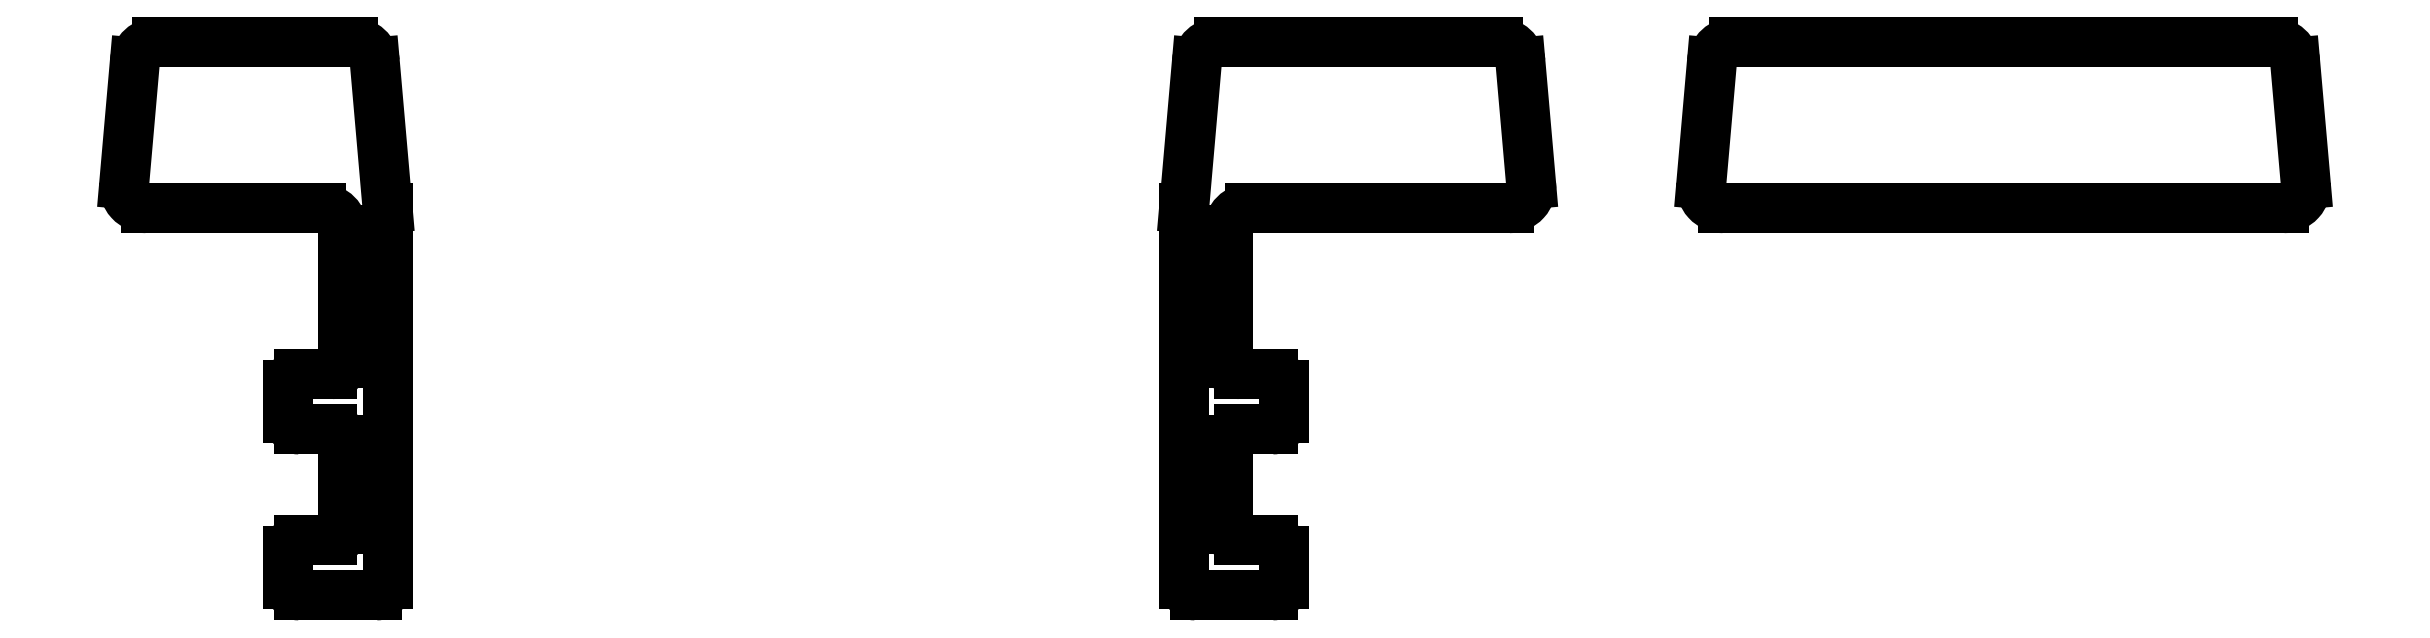
<metadata>
{"format":"dxf","ext":"dxf","renderer":"ezdxf+matplotlib","layout":"modelspace","background":"white","min_lineweight":24,"dpi":150}
</metadata>
<code>
0
SECTION
2
ENTITIES
0
LINE
8
patch_assembly_v7_cs
10
-2.688
20
3.5
30
-6.5
11
2.186
21
3.5
31
-6.5
0
ARC
8
patch_assembly_v7_cs
10
-2.688
20
3.3
30
-6.5
40
0.2
50
90
51
175
0
LINE
8
patch_assembly_v7_cs
10
-2.984
20
2.217
30
-6.5
11
-2.888
21
3.317
31
-6.5
0
ARC
8
patch_assembly_v7_cs
10
-2.785
20
2.2
30
-6.5
40
0.2
50
175
51
-90
0
LINE
8
patch_assembly_v7_cs
10
-2.785
20
2
30
-6.5
11
2.282
21
2
31
-6.5
0
ARC
8
patch_assembly_v7_cs
10
2.282
20
2.2
30
-6.5
40
0.2
50
-90
51
5
0
LINE
8
patch_assembly_v7_cs
10
2.385
20
3.317
30
-6.5
11
2.481
21
2.217
31
-6.5
0
ARC
8
patch_assembly_v7_cs
10
2.186
20
3.3
30
-6.5
40
0.2
50
5
51
90
0
LINE
8
patch_assembly_v7_cs
10
-6.758
20
0.4
30
-6.5
11
-6.758
21
0.1
31
-6.5
0
ARC
8
patch_assembly_v7_cs
10
-6.858
20
0.4
30
-6.5
40
0.1
50
0
51
90
0
LINE
8
patch_assembly_v7_cs
10
-7.158
20
0.5
30
-6.5
11
-6.858
21
0.5
31
-6.5
0
ARC
8
patch_assembly_v7_cs
10
-7.158
20
0.6
30
-6.5
40
0.1
50
180
51
-90
0
LINE
8
patch_assembly_v7_cs
10
-7.258
20
1.8
30
-6.5
11
-7.258
21
0.6
31
-6.5
0
ARC
8
patch_assembly_v7_cs
10
-7.058
20
1.8
30
-6.5
40
0.2
50
90
51
180
0
LINE
8
patch_assembly_v7_cs
10
-7.058
20
2
30
-6.5
11
-4.721
21
2
31
-6.5
0
ARC
8
patch_assembly_v7_cs
10
-4.721
20
2.2
30
-6.5
40
0.2
50
-90
51
5
0
LINE
8
patch_assembly_v7_cs
10
-4.522
20
2.217
30
-6.5
11
-4.618
21
3.317
31
-6.5
0
ARC
8
patch_assembly_v7_cs
10
-4.817
20
3.3
30
-6.5
40
0.2
50
5
51
90
0
LINE
8
patch_assembly_v7_cs
10
-7.344
20
3.5
30
-6.5
11
-4.817
21
3.5
31
-6.5
0
ARC
8
patch_assembly_v7_cs
10
-7.344
20
3.3
30
-6.5
40
0.2
50
90
51
175
0
LINE
8
patch_assembly_v7_cs
10
-7.658
20
2
30
-6.5
11
-7.543
21
3.317
31
-6.5
0
LINE
8
patch_assembly_v7_cs
10
-7.658
20
2
30
-6.5
11
-7.658
21
-1.4
31
-6.5
0
ARC
8
patch_assembly_v7_cs
10
-7.558
20
-1.4
30
-6.5
40
0.1
50
180
51
-90
0
LINE
8
patch_assembly_v7_cs
10
-7.558
20
-1.5
30
-6.5
11
-6.858
21
-1.5
31
-6.5
0
ARC
8
patch_assembly_v7_cs
10
-6.858
20
-1.4
30
-6.5
40
0.1
50
-90
51
0
0
LINE
8
patch_assembly_v7_cs
10
-6.758
20
-1.1
30
-6.5
11
-6.758
21
-1.4
31
-6.5
0
ARC
8
patch_assembly_v7_cs
10
-6.858
20
-1.1
30
-6.5
40
0.1
50
0
51
90
0
LINE
8
patch_assembly_v7_cs
10
-7.158
20
-1
30
-6.5
11
-6.858
21
-1
31
-6.5
0
ARC
8
patch_assembly_v7_cs
10
-7.158
20
-0.9
30
-6.5
40
0.1
50
180
51
-90
0
LINE
8
patch_assembly_v7_cs
10
-7.258
20
-0.1
30
-6.5
11
-7.258
21
-0.9
31
-6.5
0
ARC
8
patch_assembly_v7_cs
10
-7.158
20
-0.1
30
-6.5
40
0.1
50
90
51
180
0
LINE
8
patch_assembly_v7_cs
10
-7.158
20
0
30
-6.5
11
-6.858
21
0
31
-6.5
0
ARC
8
patch_assembly_v7_cs
10
-6.858
20
0.1
30
-6.5
40
0.1
50
-90
51
0
0
ARC
8
patch_assembly_v7_cs
10
-15.36
20
0.6
30
-6.5
40
0.1
50
-90
51
0
0
LINE
8
patch_assembly_v7_cs
10
-15.66
20
0.5
30
-6.5
11
-15.36
21
0.5
31
-6.5
0
ARC
8
patch_assembly_v7_cs
10
-15.66
20
0.4
30
-6.5
40
0.1
50
90
51
180
0
LINE
8
patch_assembly_v7_cs
10
-15.76
20
0.4
30
-6.5
11
-15.76
21
0.1
31
-6.5
0
ARC
8
patch_assembly_v7_cs
10
-15.66
20
0.1
30
-6.5
40
0.1
50
180
51
-90
0
LINE
8
patch_assembly_v7_cs
10
-15.66
20
0
30
-6.5
11
-15.36
21
0
31
-6.5
0
ARC
8
patch_assembly_v7_cs
10
-15.36
20
-0.1
30
-6.5
40
0.1
50
0
51
90
0
LINE
8
patch_assembly_v7_cs
10
-15.26
20
-0.1
30
-6.5
11
-15.26
21
-0.9
31
-6.5
0
ARC
8
patch_assembly_v7_cs
10
-15.36
20
-0.9
30
-6.5
40
0.1
50
-90
51
0
0
LINE
8
patch_assembly_v7_cs
10
-15.66
20
-1
30
-6.5
11
-15.36
21
-1
31
-6.5
0
ARC
8
patch_assembly_v7_cs
10
-15.66
20
-1.1
30
-6.5
40
0.1
50
90
51
180
0
LINE
8
patch_assembly_v7_cs
10
-15.76
20
-1.1
30
-6.5
11
-15.76
21
-1.4
31
-6.5
0
ARC
8
patch_assembly_v7_cs
10
-15.66
20
-1.4
30
-6.5
40
0.1
50
180
51
-90
0
LINE
8
patch_assembly_v7_cs
10
-15.66
20
-1.5
30
-6.5
11
-14.96
21
-1.5
31
-6.5
0
ARC
8
patch_assembly_v7_cs
10
-14.96
20
-1.4
30
-6.5
40
0.1
50
-90
51
0
0
LINE
8
patch_assembly_v7_cs
10
-14.86
20
2
30
-6.5
11
-14.86
21
-1.4
31
-6.5
0
LINE
8
patch_assembly_v7_cs
10
-14.86
20
2
30
-6.5
11
-14.97
21
3.317
31
-6.5
0
ARC
8
patch_assembly_v7_cs
10
-15.17
20
3.3
30
-6.5
40
0.2
50
5
51
90
0
LINE
8
patch_assembly_v7_cs
10
-16.94
20
3.5
30
-6.5
11
-15.17
21
3.5
31
-6.5
0
ARC
8
patch_assembly_v7_cs
10
-16.94
20
3.3
30
-6.5
40
0.2
50
90
51
175
0
LINE
8
patch_assembly_v7_cs
10
-17.14
20
3.317
30
-6.5
11
-17.24
21
2.217
31
-6.5
0
ARC
8
patch_assembly_v7_cs
10
-17.04
20
2.2
30
-6.5
40
0.2
50
175
51
-90
0
LINE
8
patch_assembly_v7_cs
10
-17.04
20
2
30
-6.5
11
-15.46
21
2
31
-6.5
0
ARC
8
patch_assembly_v7_cs
10
-15.46
20
1.8
30
-6.5
40
0.2
50
0
51
90
0
LINE
8
patch_assembly_v7_cs
10
-15.26
20
1.8
30
-6.5
11
-15.26
21
0.6
31
-6.5
0
ENDSEC
0
EOF

</code>
